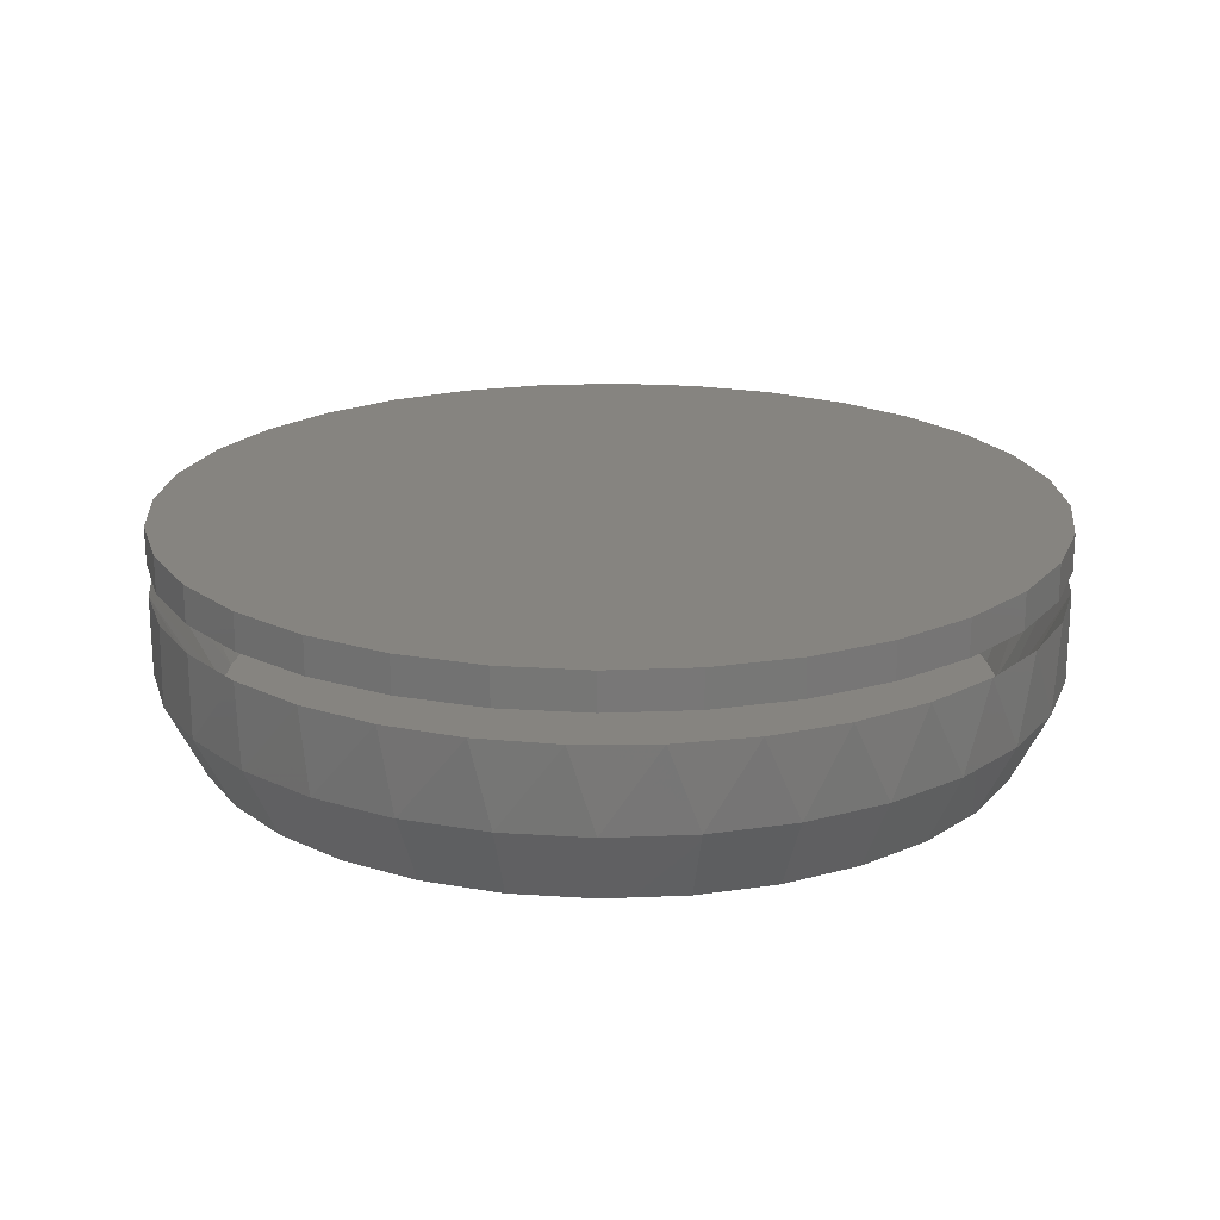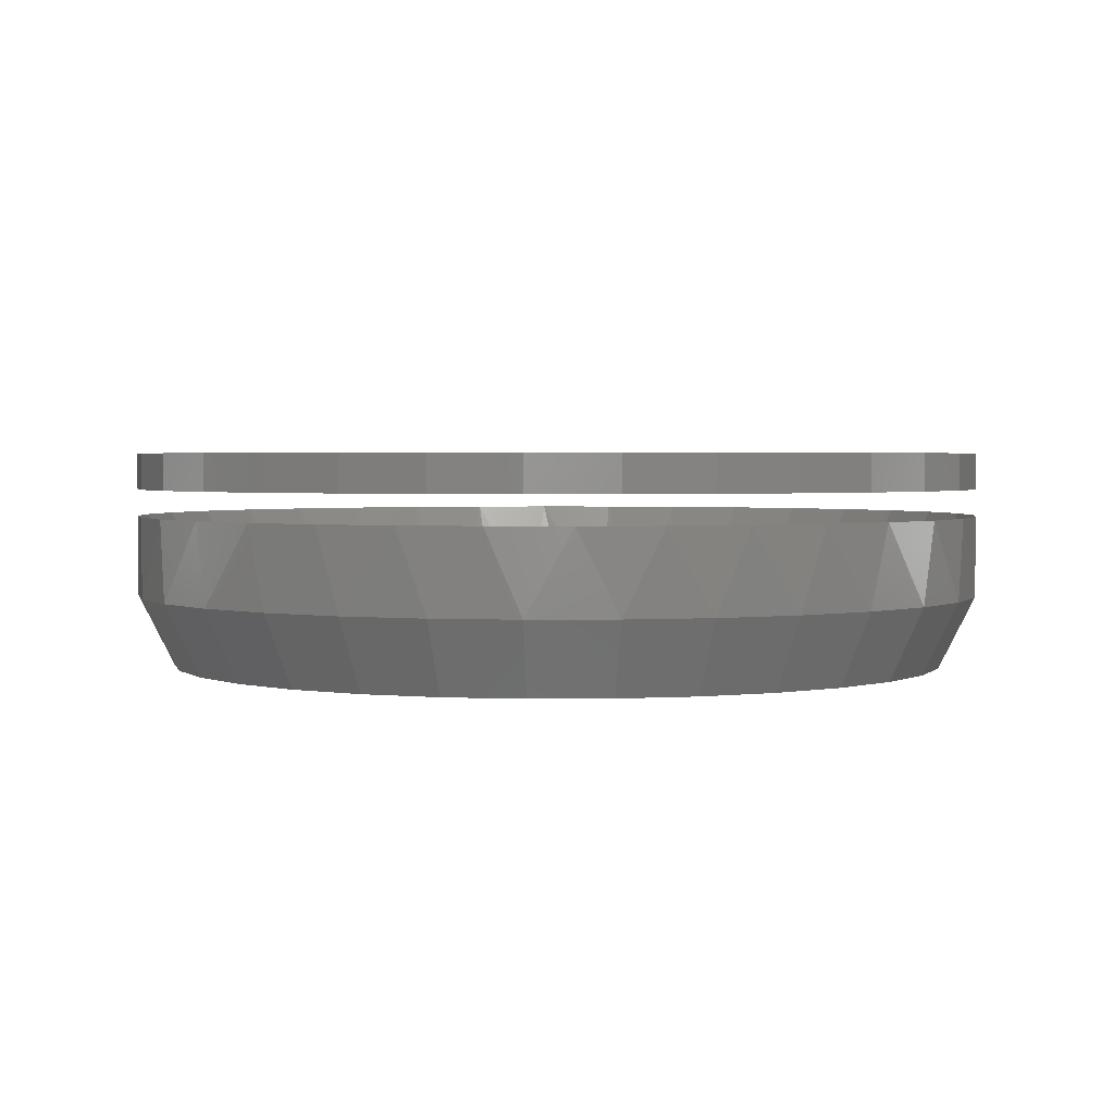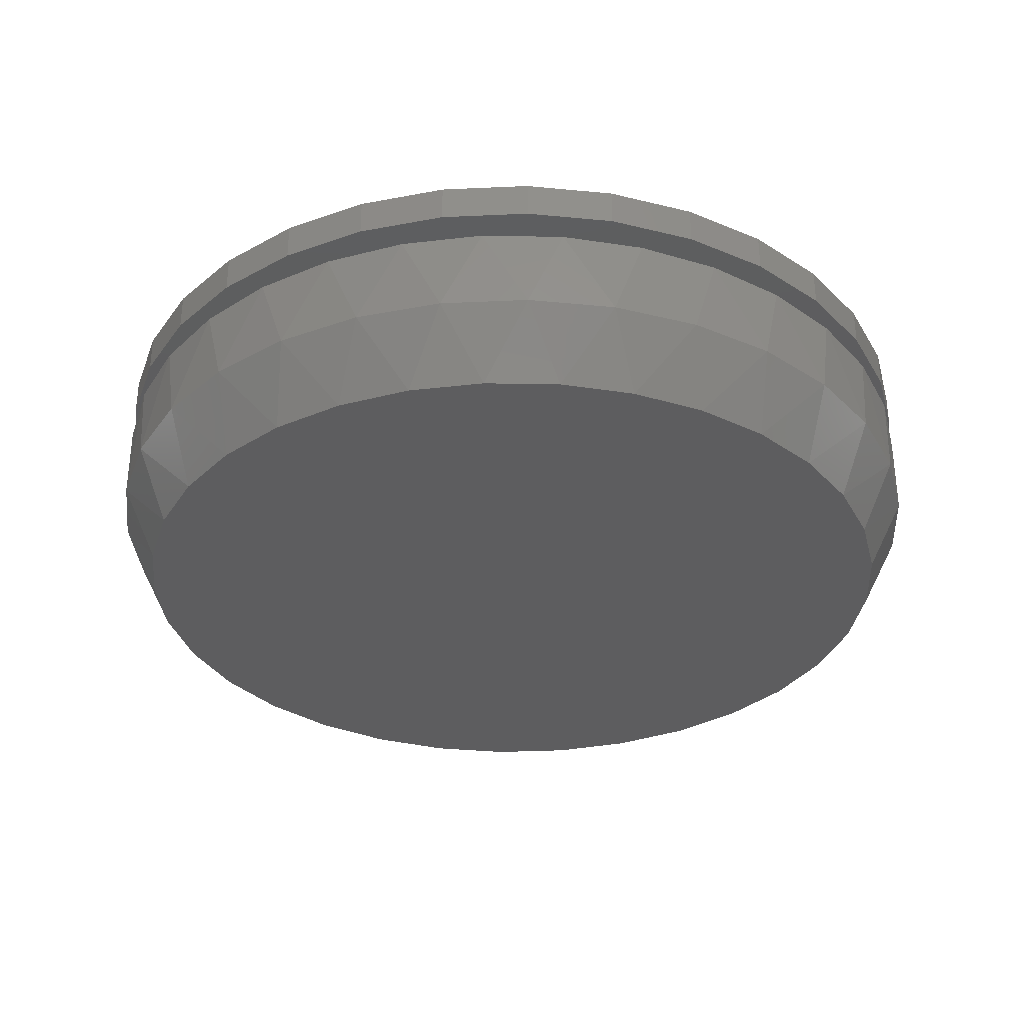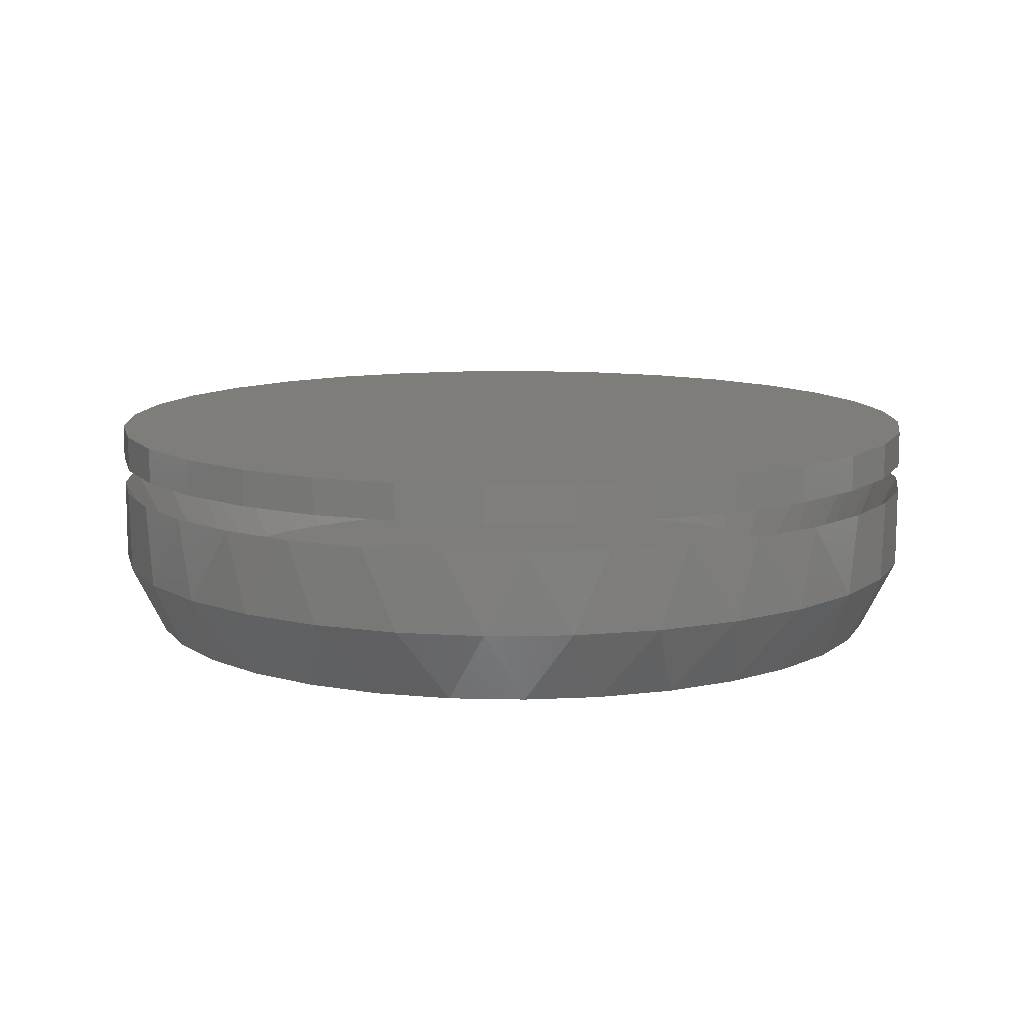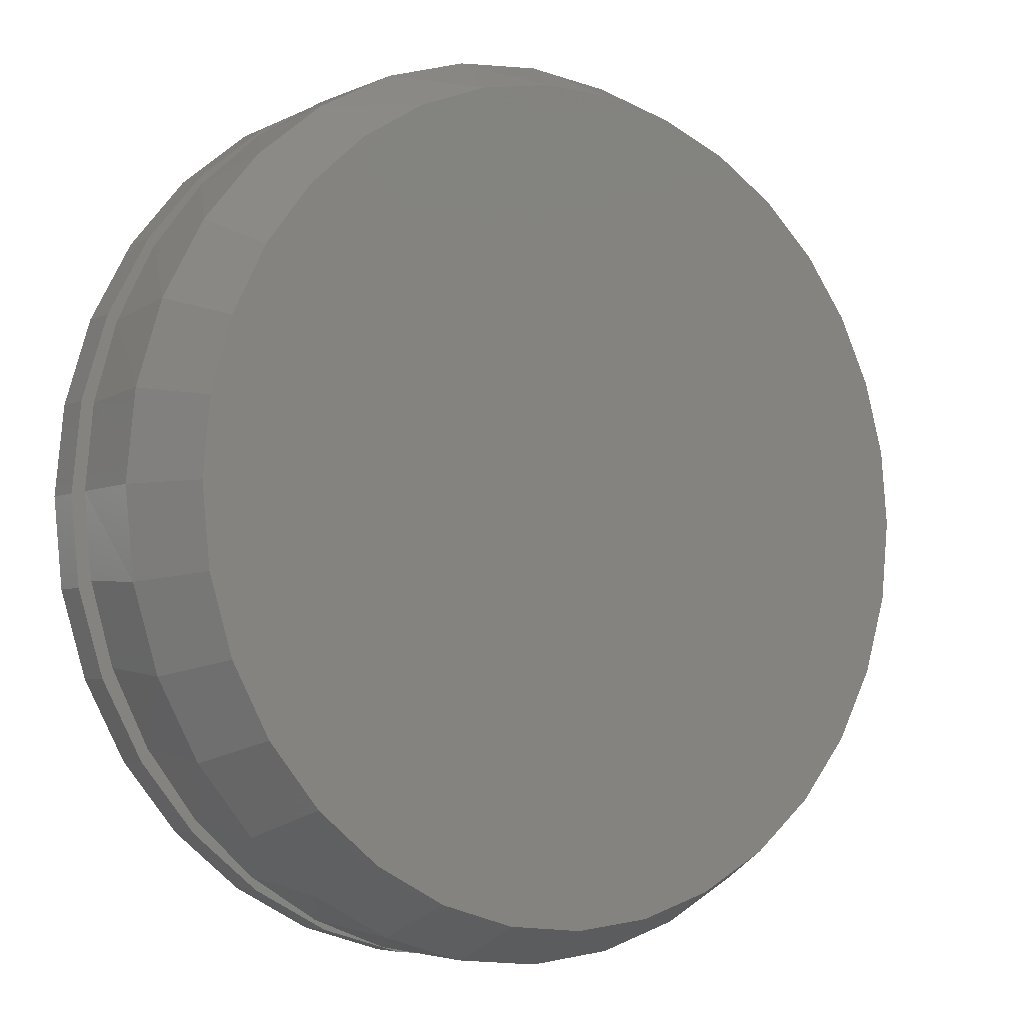
<metadata>
{"format":"stl","ext":"stl","renderer":"f3d","projection":"perspective","resolution":1024,"background":"white","views":[{"elev":20.1,"azim":-32.4,"up":"+Z"},{"elev":2.4,"azim":-7.4,"up":"+Z"},{"elev":-32.7,"azim":-170.8,"up":"+Z"},{"elev":10.9,"azim":-176.5,"up":"+Z"},{"elev":-5.0,"azim":144.8,"up":"+Y"}]}
</metadata>
<code>
# stl→obj: 215 verts, 422 faces
v 0.4435 0.01403 0.01562
v 0.448 0.02962 0.03309
v 0.4488 0.03163 0.01562
v 0.4557 0.04512 0.03309
v 0.4575 0.04785 0.01562
v 0.4662 0.05894 0.03309
v 0.4692 0.06207 0.01562
v 0.479 0.0706 0.03309
v 0.4834 0.07374 0.01562
v 0.4937 0.07972 0.03309
v 0.4996 0.08241 0.01562
v 0.5098 0.08597 0.03309
v 0.5172 0.08775 0.01562
v 0.5269 0.08916 0.03309
v 0.5355 0.08956 0.01562
v 0.5442 0.08916 0.03309
v 0.5538 0.08775 0.01562
v 0.5612 0.08597 0.03309
v 0.5714 0.08241 0.01562
v 0.5774 0.07972 0.03309
v 0.5877 0.07374 0.01562
v 0.5921 0.0706 0.03309
v 0.6019 0.06207 0.01562
v 0.6049 0.05894 0.03309
v 0.6135 0.04785 0.01562
v 0.6153 0.04512 0.03309
v 0.6222 0.03163 0.01562
v 0.623 0.02962 0.03309
v 0.6276 0.01403 0.01562
v 0.4417 -0.004276 0.01562
v 0.4417 -0.004276 0.03309
v 0.4433 0.01296 0.03309
v 0.6294 -0.004276 0.03309
v 0.6294 -0.004276 0.01562
v 0.6278 0.01297 0.03309
v 0.4417 -0.004276 0.03906
v 0.4417 -0.004276 0.04688
v 0.4435 0.01403 0.03906
v 0.4435 0.01403 0.04688
v 0.4488 0.03163 0.03906
v 0.4488 0.03163 0.04688
v 0.4575 0.04785 0.03906
v 0.4575 0.04785 0.04688
v 0.4692 0.06207 0.03906
v 0.4692 0.06207 0.04688
v 0.4834 0.07374 0.03906
v 0.4834 0.07374 0.04688
v 0.4996 0.08241 0.03906
v 0.4996 0.08241 0.04688
v 0.5172 0.08775 0.03906
v 0.5172 0.08775 0.04688
v 0.5355 0.08956 0.03906
v 0.5355 0.08956 0.04688
v 0.5538 0.08775 0.03906
v 0.5538 0.08775 0.04688
v 0.5714 0.08241 0.03906
v 0.5714 0.08241 0.04688
v 0.5877 0.07374 0.03906
v 0.5877 0.07374 0.04688
v 0.6019 0.06207 0.03906
v 0.6019 0.06207 0.04688
v 0.6135 0.04785 0.03906
v 0.6135 0.04785 0.04688
v 0.6222 0.03163 0.03906
v 0.6222 0.03163 0.04688
v 0.6276 0.01403 0.03906
v 0.6276 0.01403 0.04688
v 0.6294 -0.004276 0.03906
v 0.6294 -0.004276 0.04688
v 0.6276 -0.02258 0.01562
v 0.623 -0.03817 0.03309
v 0.6222 -0.04018 0.01562
v 0.6153 -0.05367 0.03309
v 0.6135 -0.05641 0.01562
v 0.6049 -0.06749 0.03309
v 0.6019 -0.07063 0.01562
v 0.5921 -0.07916 0.03309
v 0.5877 -0.08229 0.01562
v 0.5774 -0.08827 0.03309
v 0.5714 -0.09097 0.01562
v 0.5612 -0.09453 0.03309
v 0.5538 -0.09631 0.01562
v 0.5442 -0.09771 0.03309
v 0.5355 -0.09811 0.01562
v 0.5269 -0.09771 0.03309
v 0.5172 -0.09631 0.01562
v 0.5098 -0.09453 0.03309
v 0.4996 -0.09097 0.01562
v 0.4937 -0.08827 0.03309
v 0.4834 -0.08229 0.01562
v 0.479 -0.07916 0.03309
v 0.4692 -0.07063 0.01562
v 0.4662 -0.06749 0.03309
v 0.4575 -0.05641 0.01562
v 0.4557 -0.05367 0.03309
v 0.4488 -0.04018 0.01562
v 0.448 -0.03817 0.03309
v 0.4435 -0.02258 0.01562
v 0.6278 -0.02152 0.03309
v 0.4433 -0.02152 0.03309
v 0.6276 -0.02258 0.03906
v 0.6276 -0.02258 0.04688
v 0.6222 -0.04018 0.03906
v 0.6222 -0.04018 0.04688
v 0.6135 -0.05641 0.03906
v 0.6135 -0.05641 0.04688
v 0.6019 -0.07063 0.03906
v 0.6019 -0.07063 0.04688
v 0.5877 -0.08229 0.03906
v 0.5877 -0.08229 0.04688
v 0.5714 -0.09097 0.03906
v 0.5714 -0.09097 0.04688
v 0.5538 -0.09631 0.03906
v 0.5538 -0.09631 0.04688
v 0.5355 -0.09811 0.03906
v 0.5355 -0.09811 0.04688
v 0.5172 -0.09631 0.03906
v 0.5172 -0.09631 0.04688
v 0.4996 -0.09097 0.03906
v 0.4996 -0.09097 0.04688
v 0.4834 -0.08229 0.03906
v 0.4834 -0.08229 0.04688
v 0.4692 -0.07063 0.03906
v 0.4692 -0.07063 0.04688
v 0.4575 -0.05641 0.03906
v 0.4575 -0.05641 0.04688
v 0.4488 -0.04018 0.03906
v 0.4488 -0.04018 0.04688
v 0.4435 -0.02258 0.03906
v 0.4435 -0.02258 0.04688
v 0.6167 -0.004276 0.007812
v 0.6161 0.005383 0.007812
v 0.6144 0.01489 0.007812
v 0.6077 0.0329 0.007812
v 0.6116 0.02411 0.007812
v 0.5971 0.04874 0.007812
v 0.6029 0.04114 0.007812
v 0.583 0.06158 0.007812
v 0.5904 0.05558 0.007812
v 0.575 0.06668 0.007812
v 0.5575 0.07389 0.007812
v 0.5665 0.0708 0.007812
v 0.5388 0.07685 0.007812
v 0.5482 0.07591 0.007812
v 0.5199 0.07541 0.007812
v 0.5293 0.07668 0.007812
v 0.5018 0.06962 0.007812
v 0.5107 0.07305 0.007812
v 0.4934 0.06516 0.007812
v 0.4783 0.05339 0.007812
v 0.4855 0.05973 0.007812
v 0.4664 0.03833 0.007812
v 0.4719 0.04623 0.007812
v 0.4583 0.02081 0.007812
v 0.4618 0.02982 0.007812
v 0.4553 0.008424 0.007812
v 0.4543 -0.004277 0.007812
v 0.4549 -0.01394 0.007812
v 0.4566 -0.02344 0.007812
v 0.4633 -0.04145 0.007812
v 0.4594 -0.03266 0.007812
v 0.474 -0.05729 0.007812
v 0.4682 -0.0497 0.007812
v 0.488 -0.07014 0.007812
v 0.4806 -0.06413 0.007812
v 0.496 -0.07523 0.007812
v 0.5136 -0.08244 0.007812
v 0.5046 -0.07935 0.007812
v 0.5323 -0.0854 0.007812
v 0.5228 -0.08447 0.007812
v 0.5512 -0.08396 0.007812
v 0.5418 -0.08524 0.007812
v 0.5692 -0.07817 0.007812
v 0.5604 -0.0816 0.007812
v 0.5777 -0.07371 0.007812
v 0.5927 -0.06194 0.007812
v 0.5855 -0.06828 0.007812
v 0.6046 -0.04689 0.007812
v 0.5991 -0.05478 0.007812
v 0.6127 -0.02937 0.007812
v 0.6092 -0.03837 0.007812
v 0.6157 -0.01698 0.007812
v 0.512 0.07846 0
v 0.5276 0.08138 0
v 0.5435 0.08138 0
v 0.5591 0.07846 0
v 0.4972 0.07273 0
v 0.5739 0.07273 0
v 0.4837 0.06437 0
v 0.5874 0.06437 0
v 0.472 0.05367 0
v 0.5991 0.05367 0
v 0.5833 -0.0758 0
v 0.4877 -0.0758 0
v 0.5964 -0.0651 0
v 0.5026 -0.08375 0
v 0.5684 -0.08375 0
v 0.5187 -0.08864 0
v 0.5523 -0.08864 0
v 0.5355 -0.0903 0
v 0.4747 -0.0651 0
v 0.464 -0.05207 0
v 0.607 -0.05207 0
v 0.4561 -0.03719 0
v 0.615 -0.03719 0
v 0.4512 -0.02106 0
v 0.6199 -0.02106 0
v 0.4495 -0.004277 0
v 0.6215 -0.004276 0
v 0.451 0.01153 0
v 0.6201 0.01153 0
v 0.4553 0.0268 0
v 0.6157 0.0268 0
v 0.4624 0.04101 0
v 0.6087 0.04101 0
f 1 2 3
f 3 2 4
f 3 4 5
f 5 4 6
f 5 6 7
f 7 6 8
f 7 8 9
f 9 8 10
f 9 10 11
f 11 10 12
f 11 12 13
f 13 12 14
f 13 14 15
f 14 16 15
f 17 15 16
f 16 18 17
f 19 17 18
f 18 20 19
f 21 19 20
f 20 22 21
f 23 21 22
f 22 24 23
f 25 23 24
f 24 26 25
f 27 25 26
f 26 28 27
f 29 27 28
f 30 31 1
f 1 31 32
f 1 32 2
f 33 34 35
f 35 34 29
f 35 29 28
f 36 37 38
f 38 37 39
f 38 39 40
f 40 39 41
f 40 41 42
f 42 41 43
f 42 43 44
f 44 43 45
f 44 45 46
f 46 45 47
f 46 47 48
f 48 47 49
f 48 49 50
f 50 49 51
f 50 51 52
f 52 51 53
f 52 53 54
f 54 53 55
f 54 55 56
f 56 55 57
f 56 57 58
f 58 57 59
f 58 59 60
f 60 59 61
f 60 61 62
f 62 61 63
f 62 63 64
f 64 63 65
f 64 65 66
f 66 65 67
f 66 67 68
f 68 67 69
f 70 71 72
f 72 71 73
f 72 73 74
f 74 73 75
f 74 75 76
f 76 75 77
f 76 77 78
f 78 77 79
f 78 79 80
f 80 79 81
f 80 81 82
f 82 81 83
f 82 83 84
f 83 85 84
f 86 84 85
f 85 87 86
f 88 86 87
f 87 89 88
f 90 88 89
f 89 91 90
f 92 90 91
f 91 93 92
f 94 92 93
f 93 95 94
f 96 94 95
f 95 97 96
f 98 96 97
f 34 33 70
f 70 33 99
f 70 99 71
f 31 30 100
f 100 30 98
f 100 98 97
f 68 69 101
f 101 69 102
f 101 102 103
f 103 102 104
f 103 104 105
f 105 104 106
f 105 106 107
f 107 106 108
f 107 108 109
f 109 108 110
f 109 110 111
f 111 110 112
f 111 112 113
f 113 112 114
f 113 114 115
f 115 114 116
f 115 116 117
f 117 116 118
f 117 118 119
f 119 118 120
f 119 120 121
f 121 120 122
f 121 122 123
f 123 122 124
f 123 124 125
f 125 124 126
f 125 126 127
f 127 126 128
f 127 128 129
f 129 128 130
f 129 130 36
f 36 130 37
f 52 54 50
f 48 50 54
f 56 48 54
f 46 48 56
f 58 46 56
f 111 119 109
f 117 119 111
f 113 117 111
f 115 117 113
f 119 121 109
f 109 121 123
f 109 123 107
f 107 123 125
f 107 125 105
f 105 125 127
f 105 127 103
f 103 127 129
f 103 129 101
f 101 129 36
f 101 36 68
f 68 36 38
f 68 38 66
f 66 38 40
f 66 40 64
f 64 40 42
f 64 42 62
f 62 42 44
f 62 44 60
f 60 44 46
f 60 46 58
f 33 35 131
f 35 132 131
f 35 28 133
f 132 35 133
f 28 26 134
f 135 28 134
f 135 133 28
f 136 137 24
f 137 26 24
f 134 26 137
f 138 139 22
f 139 24 22
f 136 24 139
f 140 138 20
f 138 22 20
f 141 142 18
f 142 20 18
f 140 20 142
f 16 14 143
f 144 16 143
f 16 144 141
f 141 18 16
f 14 12 145
f 146 14 145
f 146 143 14
f 10 147 148
f 148 12 10
f 145 12 148
f 10 8 149
f 147 10 149
f 150 151 6
f 151 8 6
f 149 8 151
f 152 153 4
f 153 6 4
f 150 6 153
f 154 155 2
f 2 155 152
f 152 4 2
f 154 2 32
f 154 32 156
f 156 32 31
f 156 31 157
f 31 100 157
f 100 158 157
f 100 97 159
f 158 100 159
f 97 95 160
f 161 97 160
f 161 159 97
f 162 163 93
f 163 95 93
f 160 95 163
f 164 165 91
f 165 93 91
f 162 93 165
f 166 164 89
f 164 91 89
f 167 168 87
f 168 89 87
f 166 89 168
f 85 83 169
f 170 85 169
f 85 170 167
f 167 87 85
f 83 81 171
f 172 83 171
f 172 169 83
f 79 173 174
f 174 81 79
f 171 81 174
f 79 77 175
f 173 79 175
f 176 177 75
f 177 77 75
f 175 77 177
f 178 179 73
f 179 75 73
f 176 75 179
f 180 181 71
f 71 181 178
f 178 73 71
f 180 71 99
f 180 99 182
f 182 99 33
f 182 33 131
f 143 146 145
f 143 145 144
f 144 145 148
f 144 148 141
f 142 141 148
f 148 147 142
f 140 142 147
f 147 149 140
f 138 140 149
f 149 151 138
f 139 138 151
f 151 150 139
f 136 139 150
f 150 153 136
f 137 136 153
f 153 152 137
f 134 137 152
f 152 155 134
f 135 134 155
f 155 154 135
f 133 135 154
f 154 156 133
f 133 156 132
f 157 132 156
f 182 158 159
f 182 159 180
f 159 161 180
f 181 180 161
f 161 160 181
f 178 181 160
f 160 163 178
f 179 178 163
f 163 162 179
f 176 179 162
f 162 165 176
f 177 176 165
f 165 164 177
f 175 177 164
f 164 166 175
f 173 175 166
f 166 168 173
f 173 168 167
f 173 167 174
f 174 167 170
f 174 170 171
f 169 172 170
f 172 171 170
f 131 132 157
f 131 157 158
f 131 158 182
f 183 184 185
f 186 183 185
f 187 183 186
f 188 187 186
f 189 187 188
f 190 189 188
f 191 189 190
f 192 191 190
f 193 194 195
f 196 194 193
f 197 196 193
f 198 196 197
f 199 198 197
f 200 198 199
f 194 201 195
f 195 201 202
f 195 202 203
f 203 202 204
f 203 204 205
f 205 204 206
f 205 206 207
f 207 206 208
f 207 208 209
f 209 208 210
f 209 210 211
f 211 210 212
f 211 212 213
f 213 212 214
f 213 214 215
f 215 214 191
f 215 191 192
f 209 34 207
f 207 34 70
f 207 70 205
f 205 70 72
f 205 72 203
f 203 72 74
f 203 74 195
f 195 74 76
f 195 76 193
f 193 76 78
f 193 78 197
f 197 78 80
f 197 80 199
f 199 80 82
f 199 82 200
f 200 82 84
f 200 84 198
f 198 84 86
f 198 86 196
f 196 86 88
f 196 88 194
f 194 88 90
f 194 90 201
f 201 90 92
f 201 92 202
f 202 92 94
f 202 94 204
f 204 94 96
f 204 96 206
f 206 96 98
f 206 98 208
f 208 98 30
f 213 27 29
f 215 25 27
f 215 27 213
f 192 23 25
f 192 25 215
f 190 21 23
f 190 23 192
f 188 19 21
f 188 21 190
f 186 17 19
f 186 19 188
f 185 15 17
f 185 17 186
f 13 184 183
f 13 15 184
f 184 15 185
f 11 183 187
f 11 13 183
f 9 187 189
f 9 11 187
f 7 189 191
f 7 9 189
f 5 191 214
f 5 7 191
f 3 214 212
f 3 5 214
f 1 3 212
f 34 209 29
f 29 209 211
f 29 211 213
f 208 30 210
f 210 30 1
f 210 1 212
f 51 55 53
f 55 51 49
f 55 49 57
f 57 49 47
f 57 47 59
f 110 120 112
f 112 120 118
f 112 118 114
f 114 118 116
f 59 47 61
f 61 47 45
f 61 45 63
f 63 45 43
f 63 43 65
f 65 43 41
f 65 41 67
f 67 41 39
f 67 39 69
f 69 39 37
f 69 37 102
f 102 37 130
f 102 130 104
f 104 130 128
f 104 128 106
f 106 128 126
f 106 126 108
f 108 126 124
f 108 124 110
f 110 124 122
f 110 122 120

</code>
